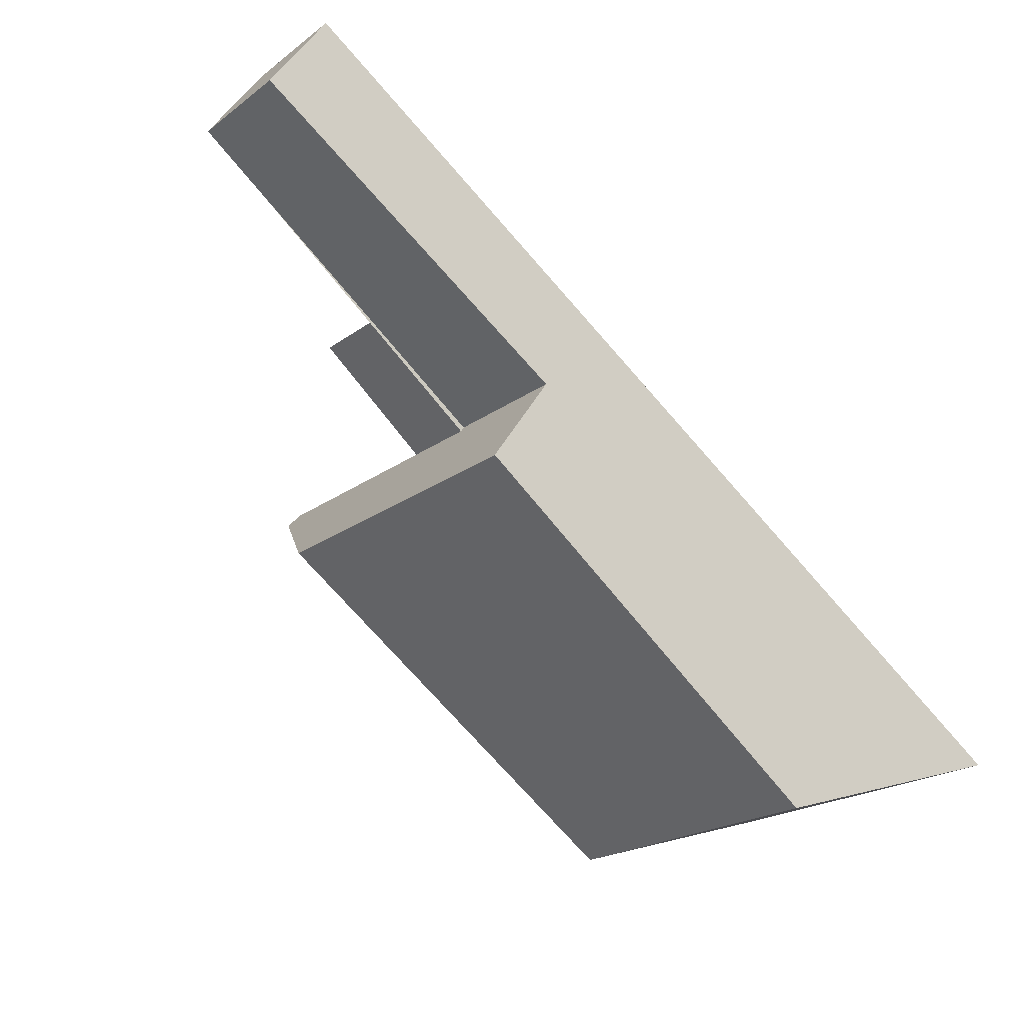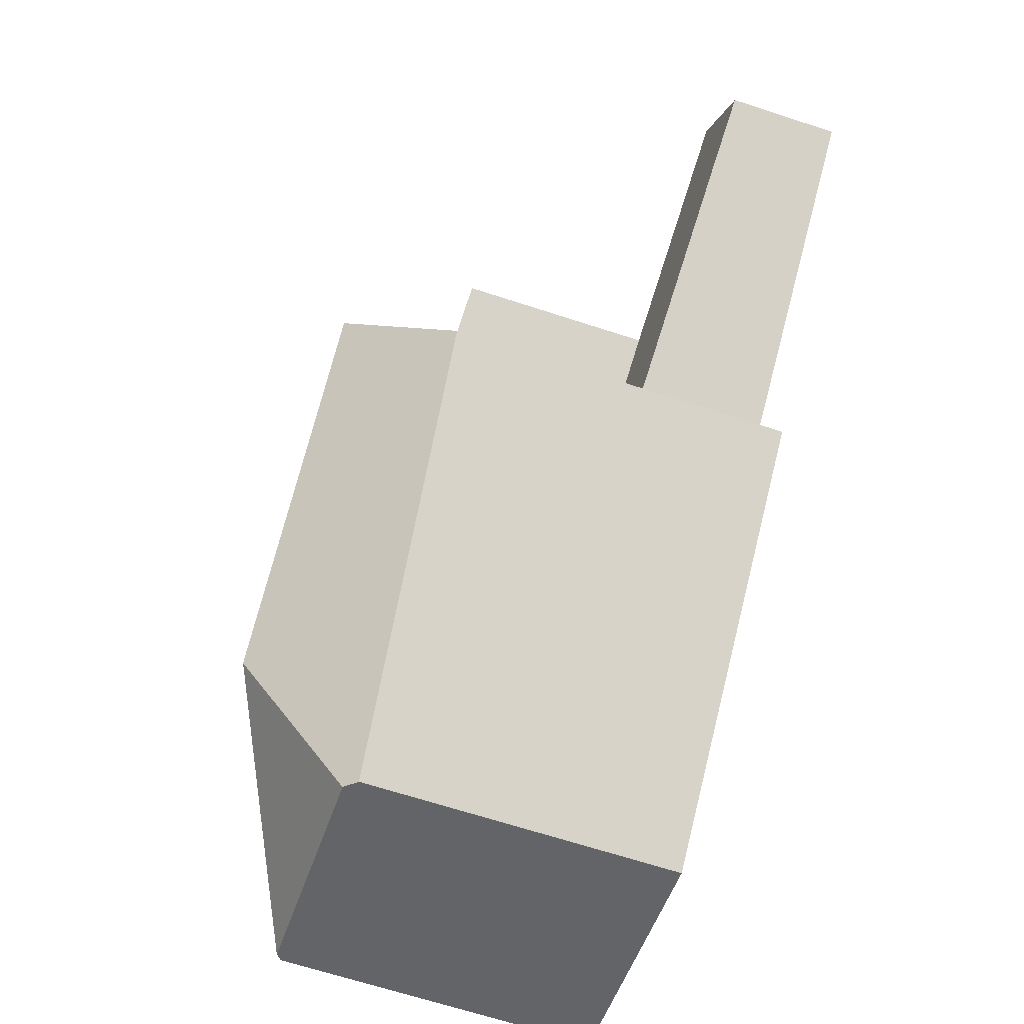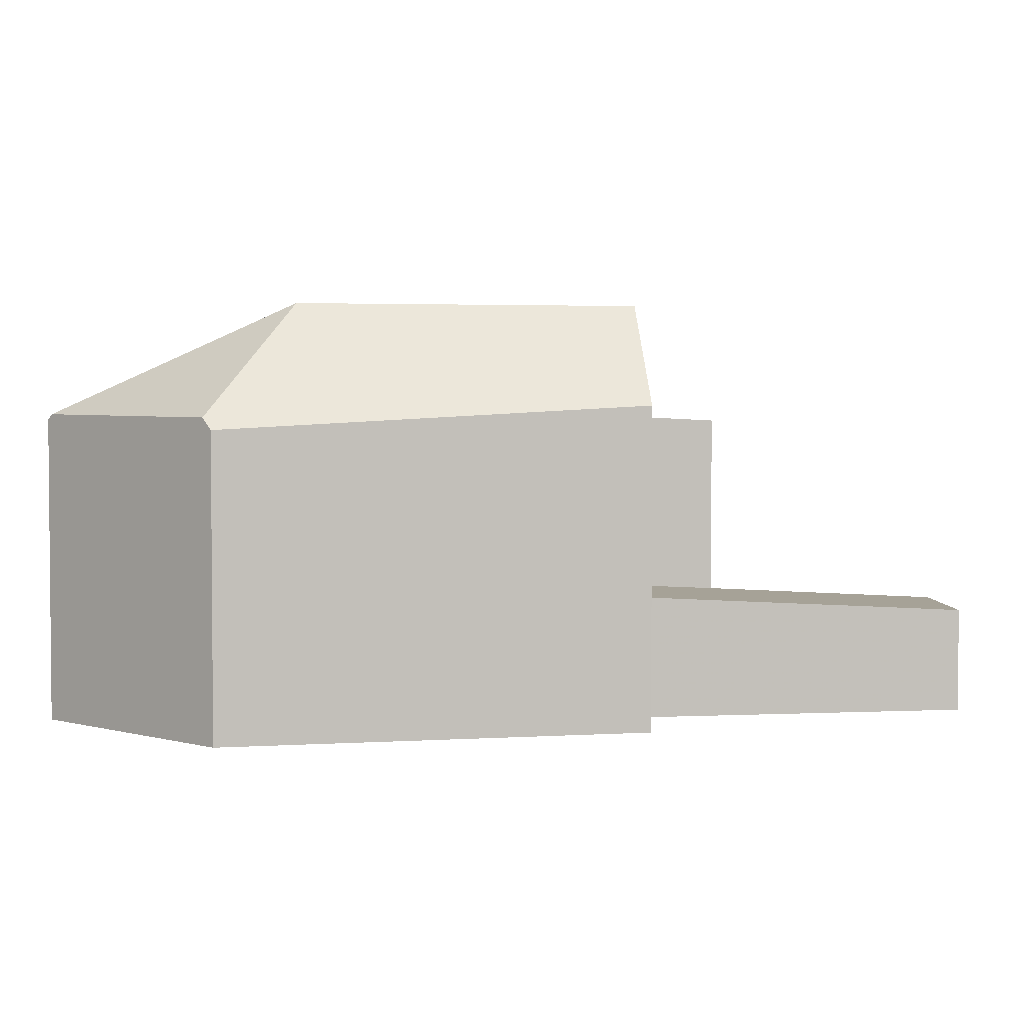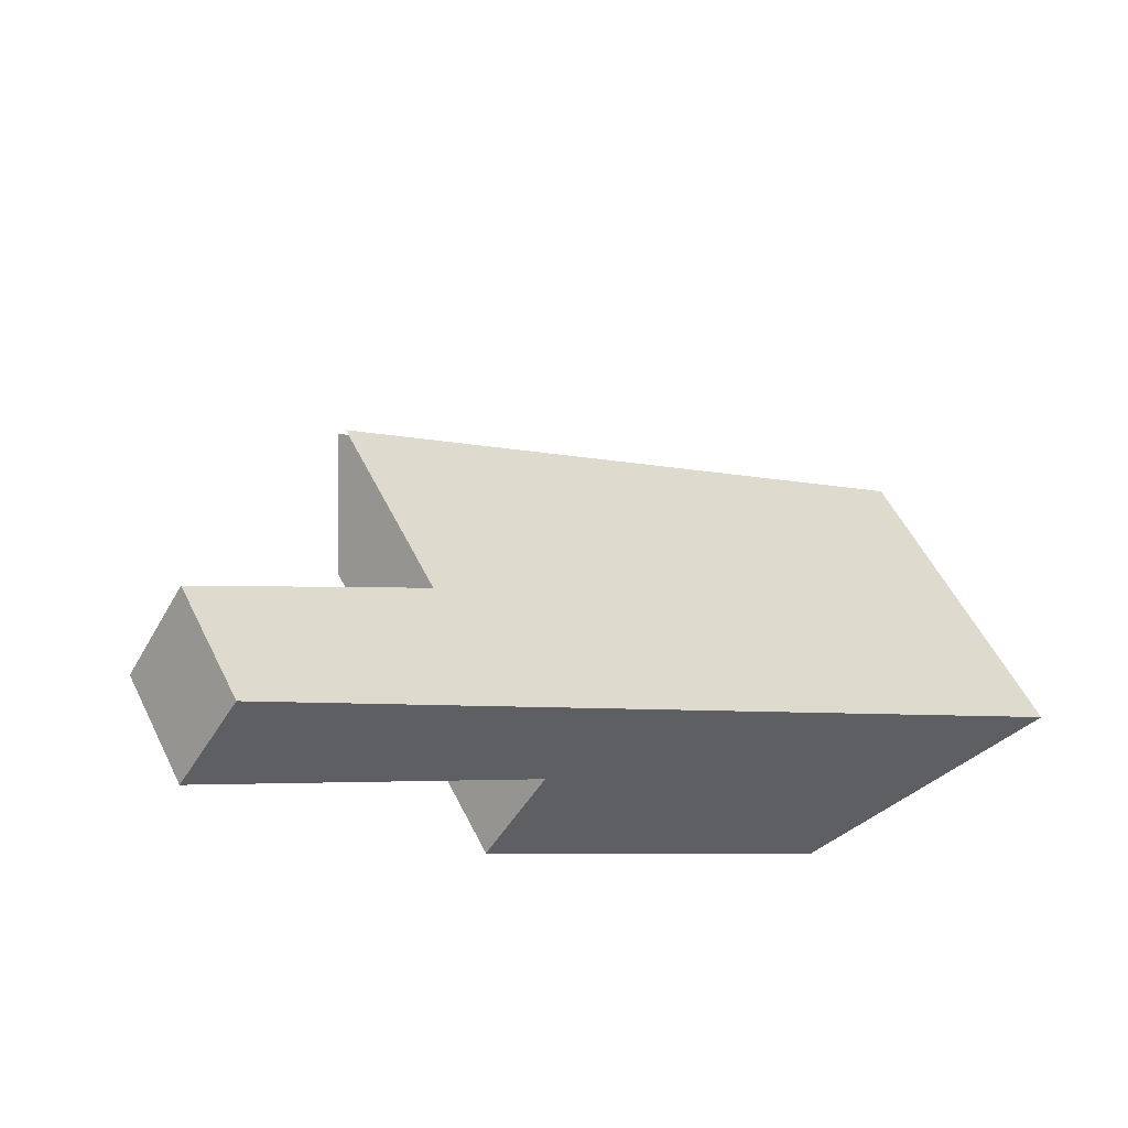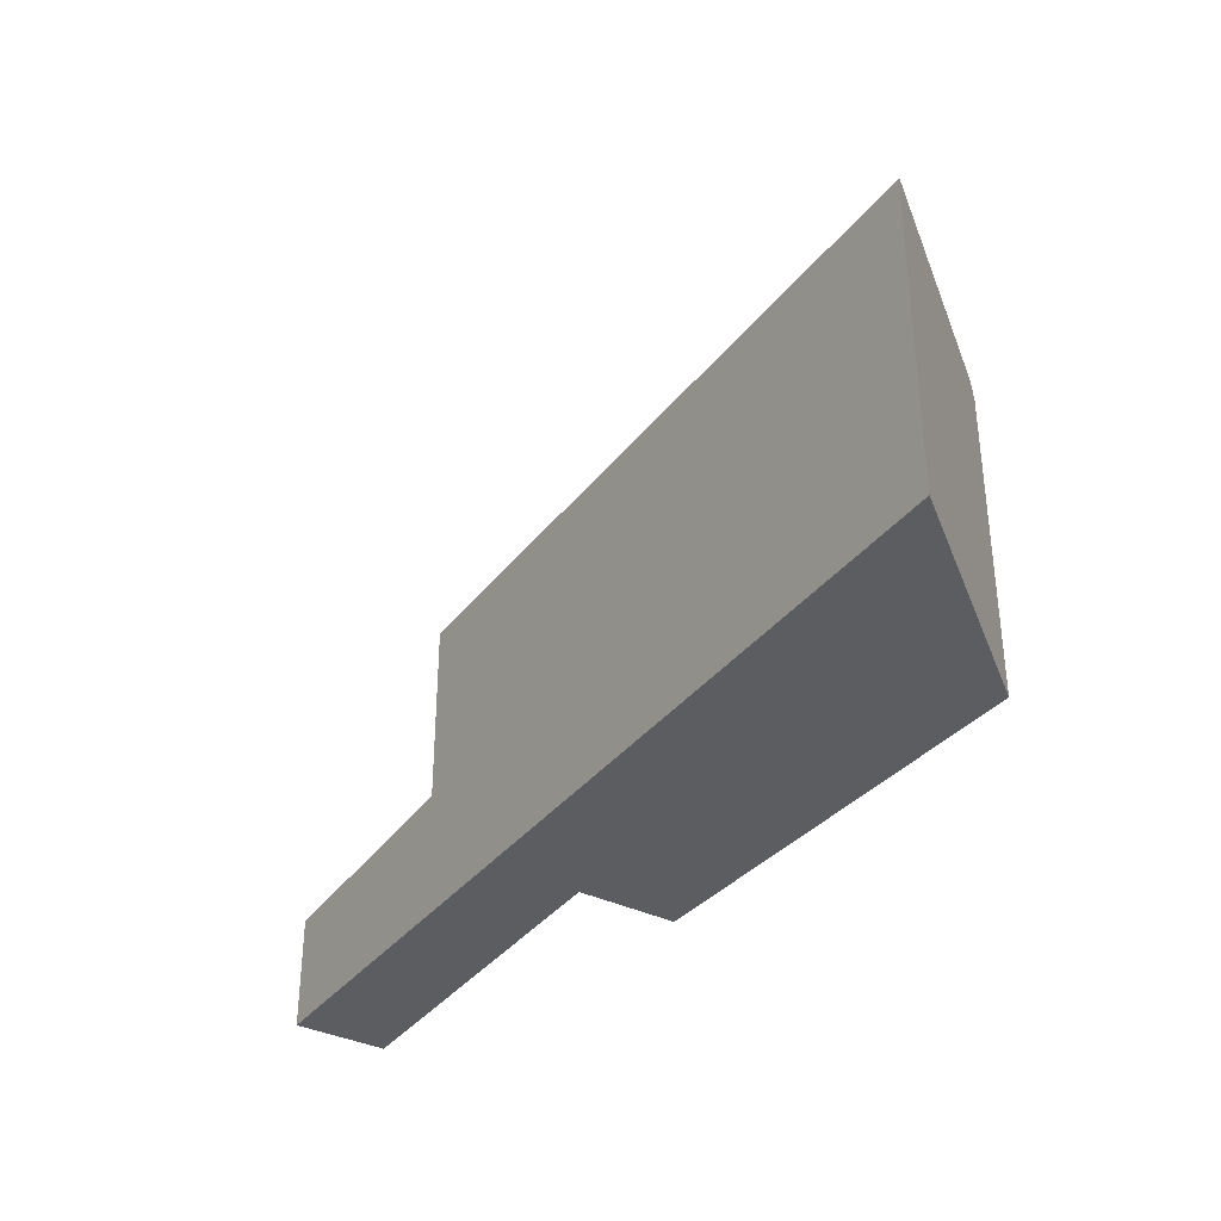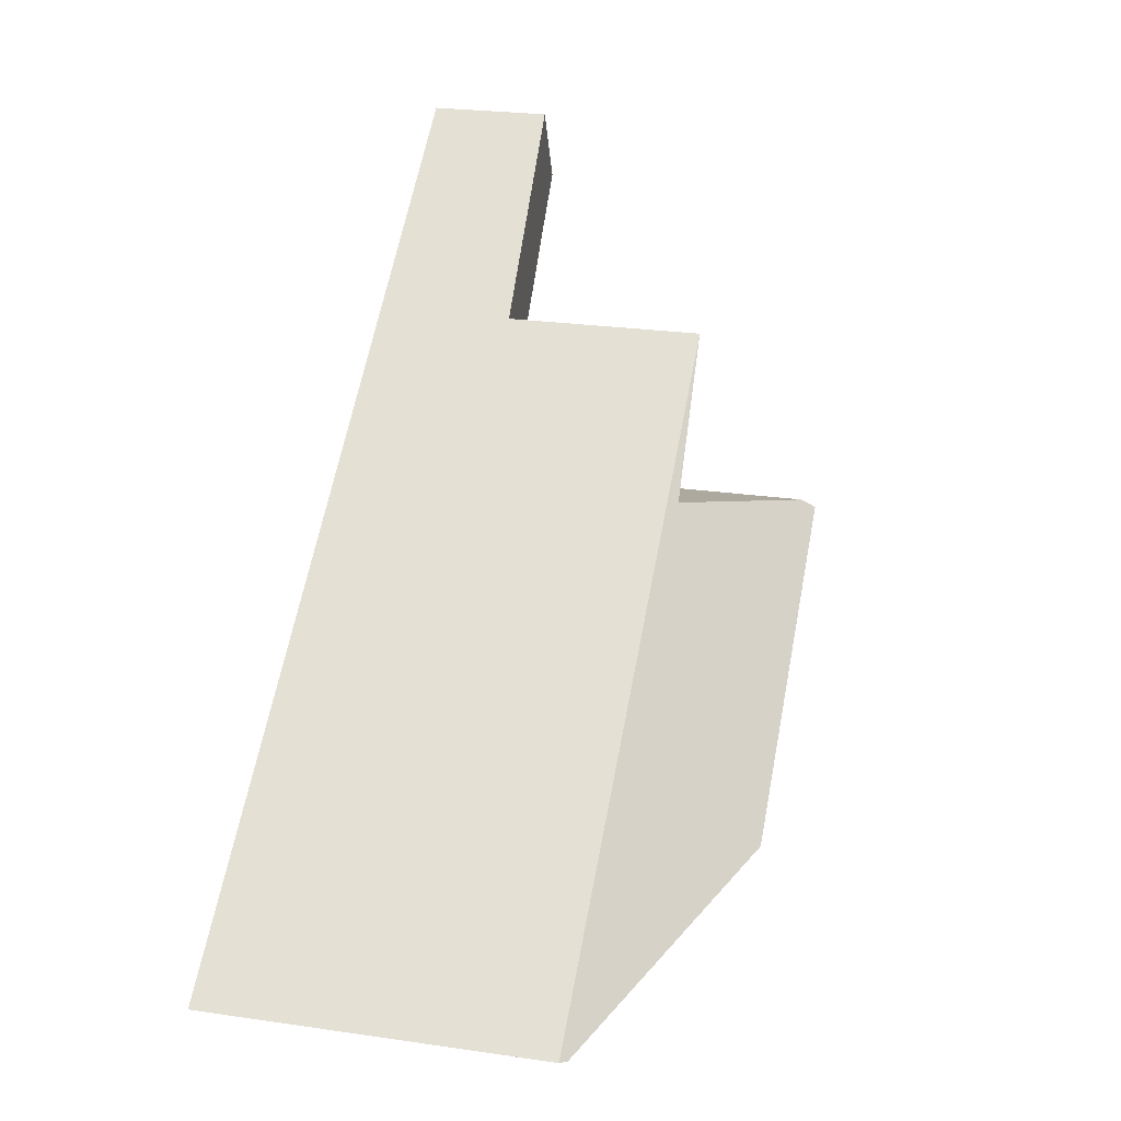
<metadata>
{"format":"obj","ext":"obj","renderer":"f3d","projection":"perspective","resolution":1024,"background":"white","views":[{"elev":-20.1,"azim":143.4,"up":"+Y"},{"elev":-67.9,"azim":72.0,"up":"+Y"},{"elev":3.0,"azim":25.7,"up":"+Z"},{"elev":53.9,"azim":154.2,"up":"+Y"},{"elev":-36.3,"azim":-87.5,"up":"+Z"},{"elev":24.9,"azim":-76.7,"up":"+Y"}]}
</metadata>
<code>
v 53.64 61.35 0.9015
v 59.2 59.67 0.7162
v 66.76 65.55 1.228
v 70.85 73.6 -3.493
v 65.51 67.36 -3.158
v 72.04 71.9 -3.608
v 65.72 67.05 3.48
v 59.48 62.63 3.488
v 53.78 61.31 1.029
v 55.05 61.6 1.578
v 66.36 70.4 0.8629
v 58.31 62.36 2.982
v 65.42 67.3 3.062
v 63.23 67.97 1.061
v 65.58 67.25 3.21
v 65.72 67.05 3.48
v 53.78 61.31 1.029
v 66.36 70.4 0.8629
v 65.58 67.25 3.21
v 58.94 59.75 0.9795
v 59.48 62.63 3.488
v 65.58 67.25 -3.165
v 65.58 67.25 -3.165
v 66.36 70.4 -3.185
v 59.48 62.63 3.488
v 58.94 59.75 0.9795
v 55.05 61.6 1.578
v 54.43 61.11 1.022
v 63.23 67.97 -2.972
v 63.23 67.97 1.061
v 66.36 70.4 -3.185
v 63.23 67.97 -2.972
v 58.31 62.36 2.982
v 55.89 60.67 1.008
v 65.42 67.3 -3.152
v 65.42 67.3 3.062
v 72.03 71.9 -3.608
v 65.42 67.3 -3.152
v 63.02 68.03 0.873
v 63.23 67.97 -2.972
v 63.23 67.97 1.061
v 66.76 65.56 1.235
v 59.19 59.67 0.7232
v 71.51 72.65 -3.557
v 70.12 73.07 -3.443
v 71.35 72.7 -3.544
v 64.69 67.52 -3.092
v 64.69 67.52 -3.092
v 64.69 67.52 2.398
v 71.43 72.77 -3.55
v 57.94 62.27 2.824
v 64.69 67.52 2.398
v 57.94 62.27 2.824
v 55.89 60.67 1.008
v 71.02 71.2 -3.538
v 69.87 71.55 -3.443
v 68.54 71.95 -3.334
v 71.03 71.19 -3.539
v 61.06 61.13 0.8499
v 59.3 61.66 2.647
v 59.3 61.66 2.647
v 57.57 62.19 2.664
v 56.3 62.57 1.499
v 57.76 62.13 2.662
v 57.57 62.19 2.664
v 61.07 61.12 0.8429
v 57.92 62.08 2.66
v 55.64 62.77 0.8954
v 59.2 59.68 0.7239
v 58.94 59.76 0.9893
v 58.94 59.76 0.9893
v 55.9 60.68 1.018
v 54.44 61.12 1.032
v 59.21 59.68 0.717
v 55.9 60.68 1.018
v 53.8 61.32 1.038
v 53.65 61.36 0.9014
v 53.8 61.32 1.038
v 55.23 61.64 1.653
v 55.14 61.67 1.572
v 55.23 61.64 1.653
v 59.91 60.23 0.7715
v 59.08 60.48 1.616
v 59.08 60.48 1.616
v 56.6 61.23 1.64
v 59.91 60.22 0.7646
v 56.66 61.21 1.639
v 54.4 61.89 0.8992
v 53.78 61.31 1.029
v 53.64 61.35 0.9015
v 53.64 61.35 -5.977
v 53.78 61.31 -5.977
v 59.21 59.68 0.717
v 59.2 59.67 0.7162
v 59.2 59.67 -5.977
v 59.21 59.68 -5.977
v 66.76 65.56 1.235
v 66.76 65.55 1.228
v 66.76 65.55 -5.977
v 66.76 65.56 -5.977
v 70.12 73.07 -3.443
v 70.85 73.6 -3.493
v 70.85 73.6 -5.977
v 70.12 73.07 -5.977
v 71.03 71.19 -3.539
v 65.51 67.36 -3.158
v 65.51 67.36 -5.977
v 71.03 71.19 -5.977
v 72.03 71.9 -3.608
v 72.04 71.9 -3.608
v 72.04 71.9 -5.977
v 72.03 71.9 -5.977
v 65.58 67.25 3.21
v 65.72 67.05 3.48
v 65.72 67.05 -5.977
v 65.58 67.25 -5.977
v 63.02 68.03 0.873
v 66.36 70.4 0.8629
v 66.36 70.4 -5.977
v 63.02 68.03 -5.977
v 54.43 61.11 1.022
v 53.78 61.31 1.029
v 53.78 61.31 -5.977
v 54.43 61.11 -5.977
v 65.51 67.36 -3.158
v 65.58 67.25 -3.165
v 65.58 67.25 -5.977
v 65.51 67.36 -5.977
v 59.19 59.67 0.7232
v 58.94 59.75 0.9795
v 58.94 59.75 -5.977
v 59.19 59.67 -5.977
v 55.89 60.67 1.008
v 54.43 61.11 1.022
v 54.43 61.11 -5.977
v 55.89 60.67 -5.977
v 58.94 59.75 0.9795
v 55.89 60.67 1.008
v 55.89 60.67 -5.977
v 58.94 59.75 -5.977
v 71.51 72.65 -3.557
v 72.03 71.9 -3.608
v 72.03 71.9 -5.977
v 71.51 72.65 -5.977
v 55.64 62.77 0.8954
v 63.02 68.03 0.873
v 63.02 68.03 -5.977
v 55.64 62.77 -5.977
v 65.72 67.05 3.48
v 66.76 65.56 1.235
v 66.76 65.56 -5.977
v 65.72 67.05 -5.977
v 59.2 59.67 0.7162
v 59.19 59.67 0.7232
v 59.19 59.67 -5.977
v 59.2 59.67 -5.977
v 71.43 72.77 -3.55
v 71.51 72.65 -3.557
v 71.51 72.65 -5.977
v 71.43 72.77 -5.977
v 68.54 71.95 -3.334
v 70.12 73.07 -3.443
v 70.12 73.07 -5.977
v 68.54 71.95 -5.977
v 70.85 73.6 -3.493
v 71.43 72.77 -3.55
v 71.43 72.77 -5.977
v 70.85 73.6 -5.977
v 55.89 60.67 1.008
v 55.89 60.67 1.008
v 55.89 60.67 -5.977
v 55.89 60.67 -5.977
v 66.36 70.4 -3.185
v 68.54 71.95 -3.334
v 68.54 71.95 -5.977
v 66.36 70.4 -5.977
v 72.04 71.9 -3.608
v 71.03 71.19 -3.539
v 71.03 71.19 -5.977
v 72.04 71.9 -5.977
v 66.76 65.55 1.228
v 61.07 61.12 0.8429
v 61.07 61.12 -5.977
v 66.76 65.55 -5.977
v 54.4 61.89 0.8992
v 55.64 62.77 0.8954
v 55.64 62.77 -5.977
v 54.4 61.89 -5.977
v 59.91 60.22 0.7646
v 59.21 59.68 0.717
v 59.21 59.68 -5.977
v 59.91 60.22 -5.977
v 53.64 61.35 0.9015
v 53.65 61.36 0.9014
v 53.65 61.36 -5.977
v 53.64 61.35 -5.977
v 61.07 61.12 0.8429
v 59.91 60.22 0.7646
v 59.91 60.22 -5.977
v 61.07 61.12 -5.977
v 53.65 61.36 0.9014
v 54.4 61.89 0.8992
v 54.4 61.89 -5.977
v 53.65 61.36 -5.977
v 72.04 71.9 -5.977
v 65.51 67.36 -5.977
v 66.76 65.55 -5.977
v 59.2 59.67 -5.977
v 53.64 61.35 -5.977
v 70.85 73.6 -5.977
f 13 12 8 7 15
f 69 43 2 74
f 75 34 20 71
f 77 1 9 76
f 51 12 13 52
f 55 38 22 5 58
f 36 19 23 35
f 40 24 18 41
f 78 17 28 73
f 72 54 34 75
f 56 47 38 55
f 49 36 35 48
f 14 11 39
f 70 26 43 69
f 46 44 50
f 57 31 32 47 56
f 48 29 30 49
f 50 4 45 46
f 80 10 79
f 73 28 54 72
f 55 37 44 46 56
f 56 46 45 57
f 58 6 37 55
f 59 42 16 25 60
f 62 51 52 14 63
f 64 53 65
f 66 3 42 59
f 61 21 33 67
f 63 14 39 68
f 67 33 53 64
f 83 70 69 82
f 81 27 73 72 85
f 82 69 74 86
f 87 75 71 84
f 88 77 76 10 80
f 73 27 78
f 85 72 75 87
f 79 62 63 80
f 82 59 60 83
f 85 64 65 81
f 86 66 59 82
f 84 61 67 87
f 80 63 68 88
f 87 67 64 85
f 90 91 92 89
f 94 95 96 93
f 98 99 100 97
f 102 103 104 101
f 106 107 108 105
f 110 111 112 109
f 114 115 116 113
f 118 119 120 117
f 122 123 124 121
f 126 127 128 125
f 130 131 132 129
f 134 135 136 133
f 138 139 140 137
f 142 143 144 141
f 146 147 148 145
f 150 151 152 149
f 154 155 156 153
f 158 159 160 157
f 162 163 164 161
f 166 167 168 165
f 170 171 172 169
f 174 175 176 173
f 178 179 180 177
f 182 183 184 181
f 186 187 188 185
f 190 191 192 189
f 194 195 196 193
f 198 199 200 197
f 202 203 204 201
f 206 207 208 209 210 205

</code>
